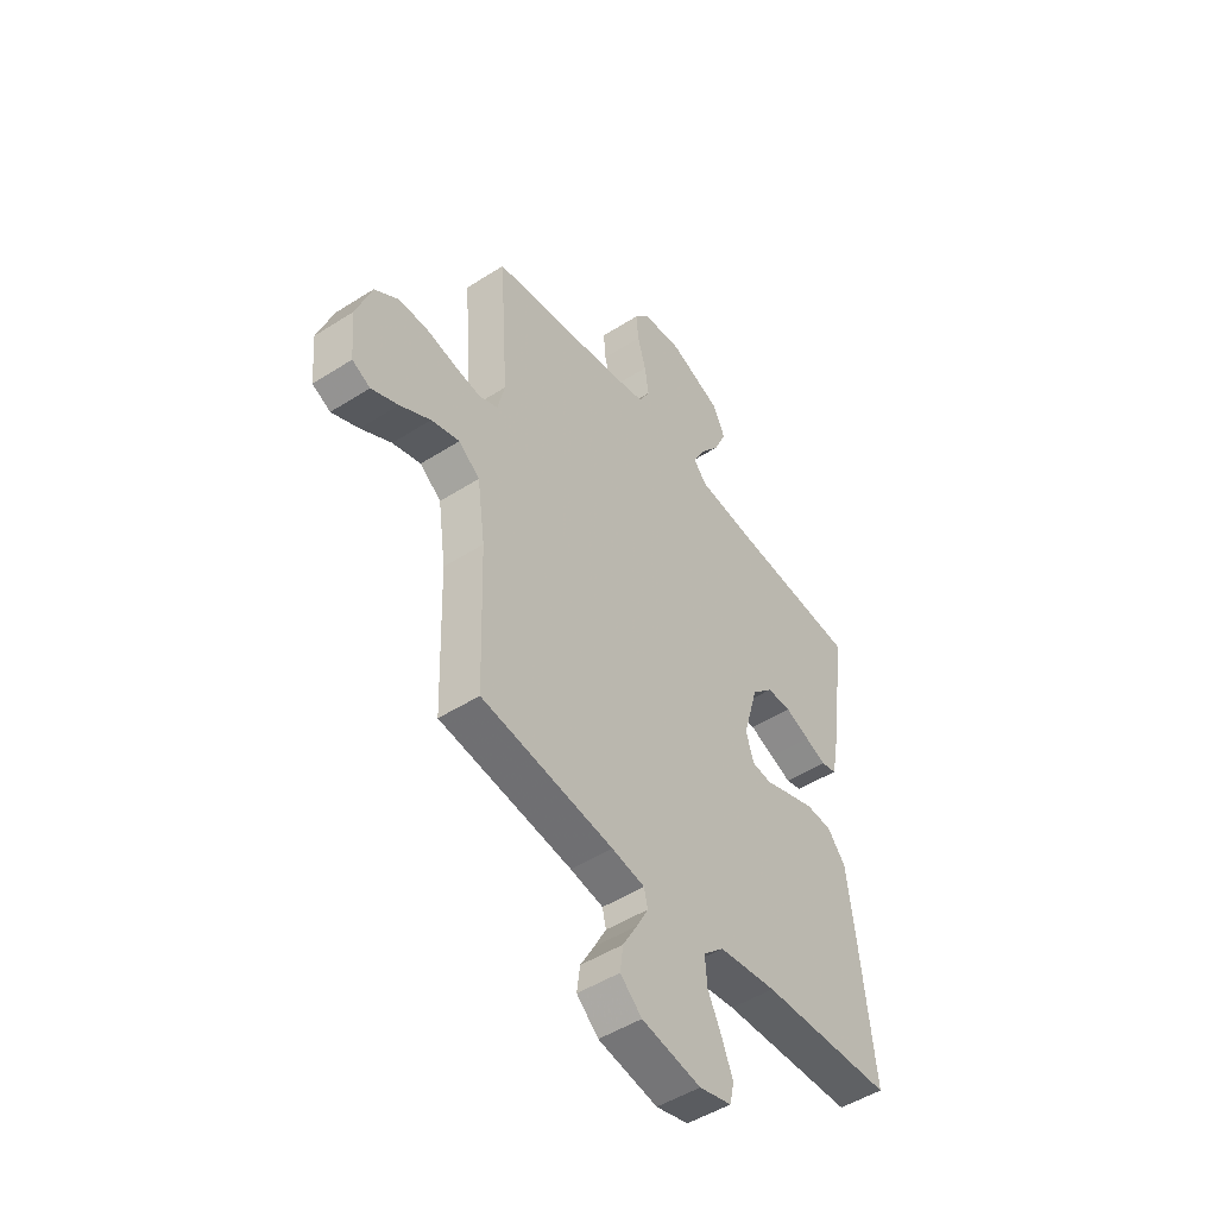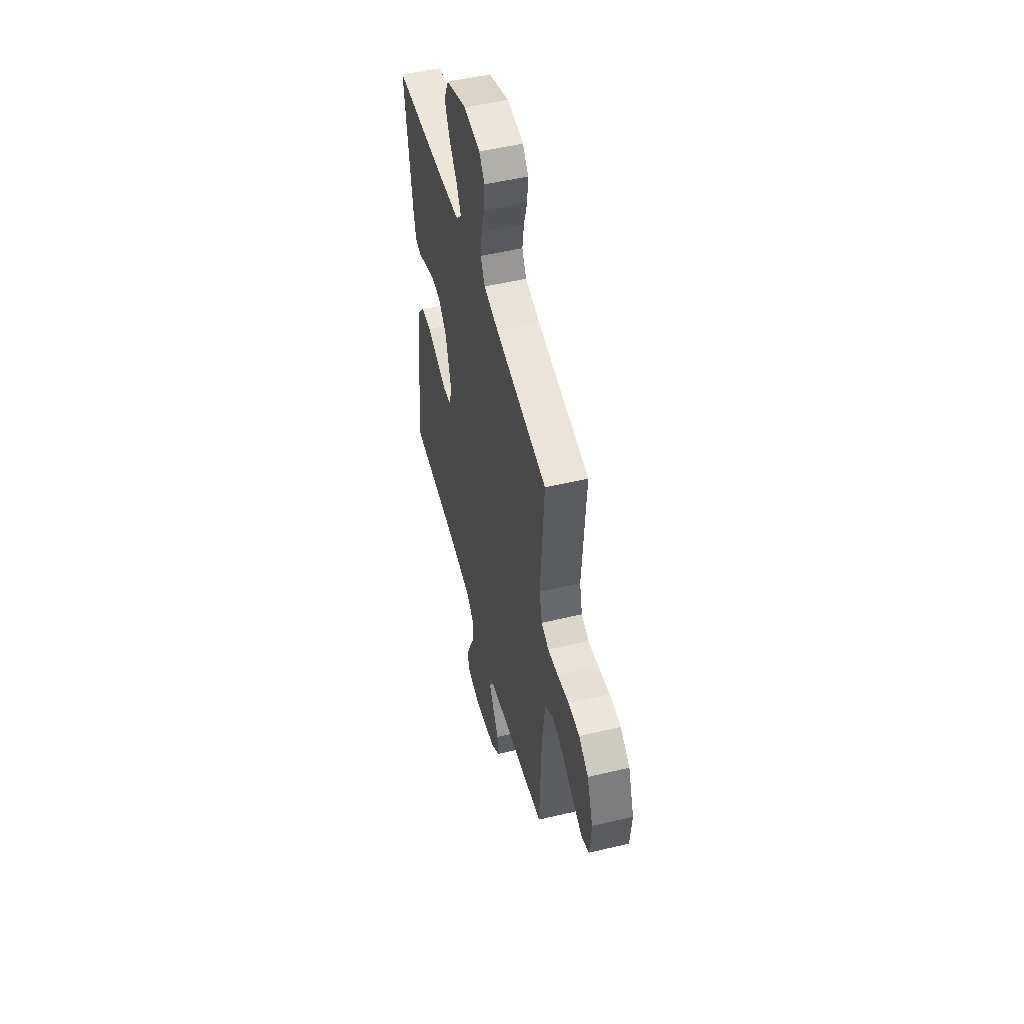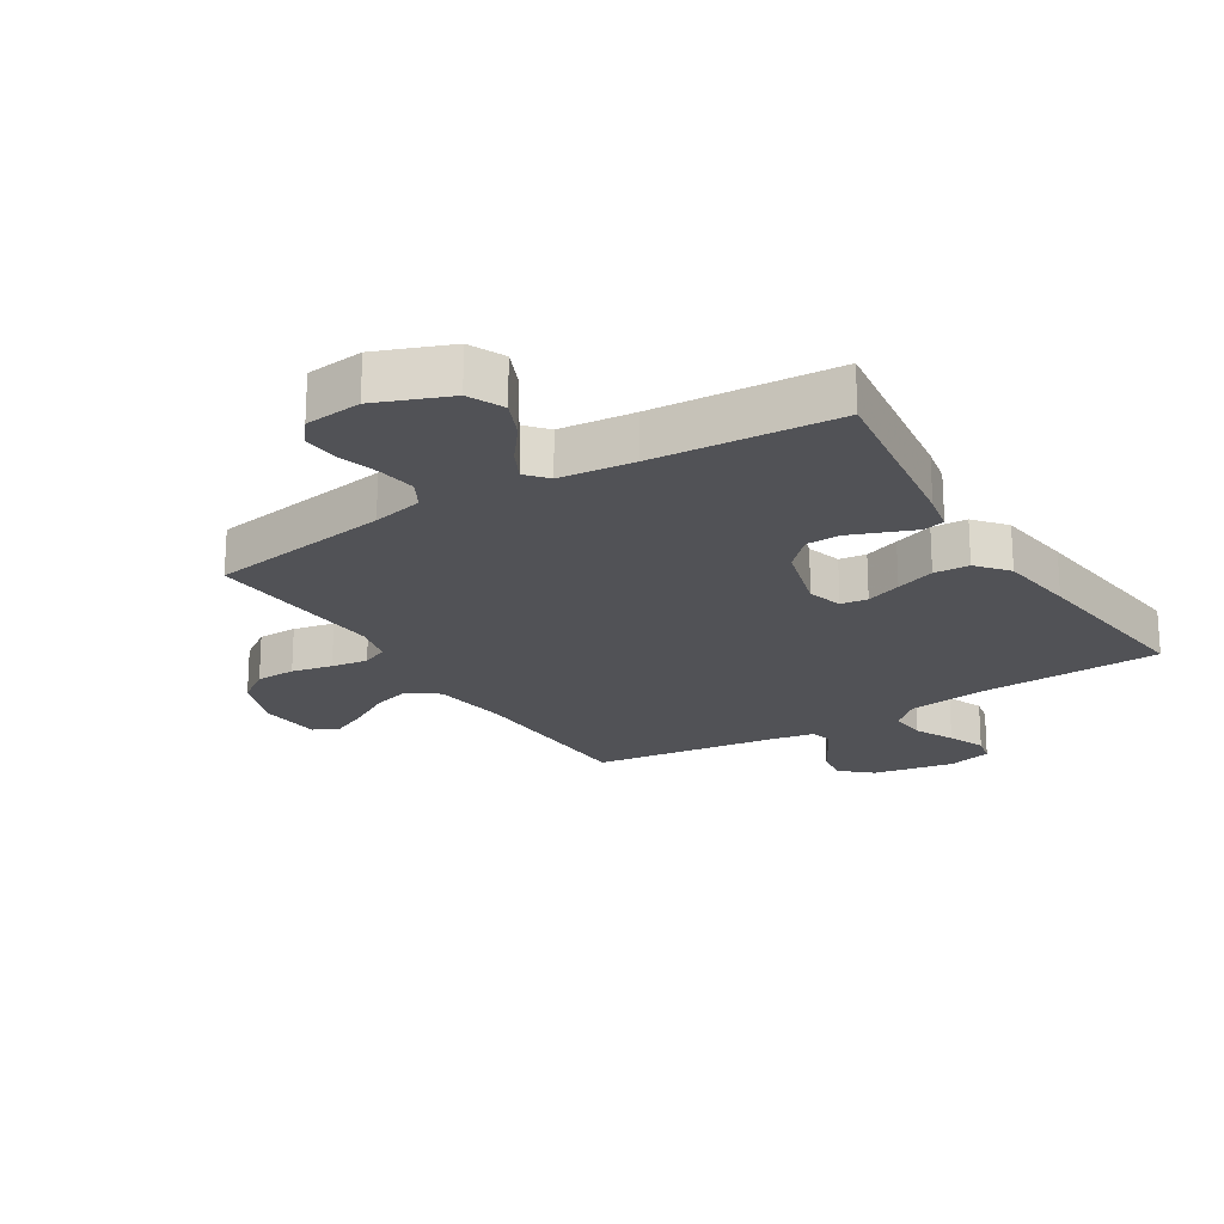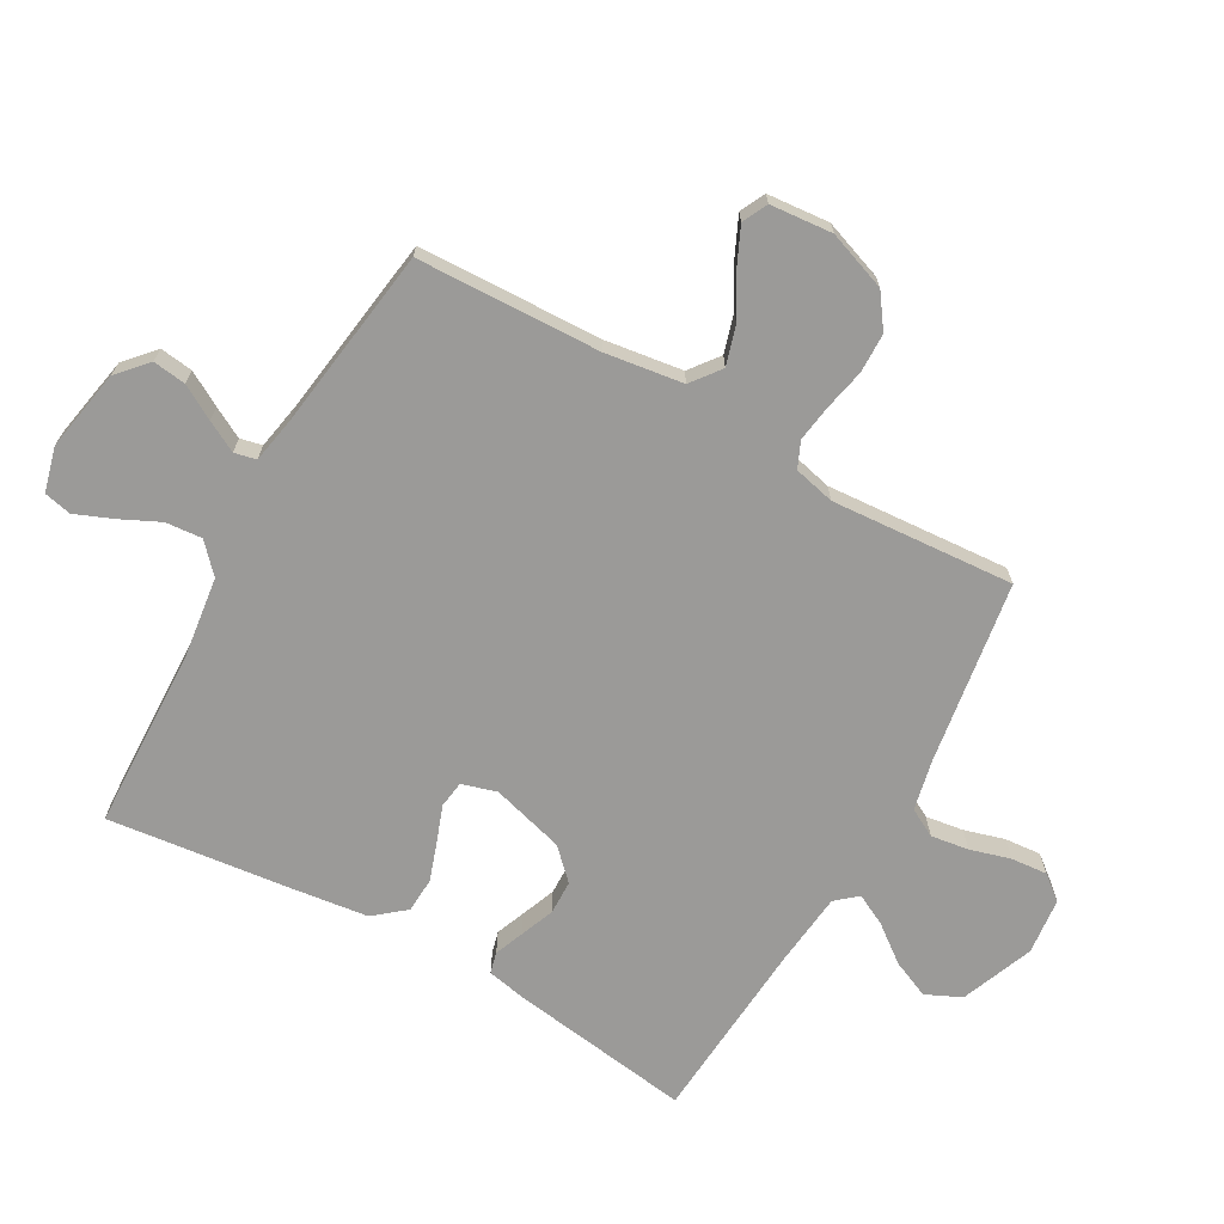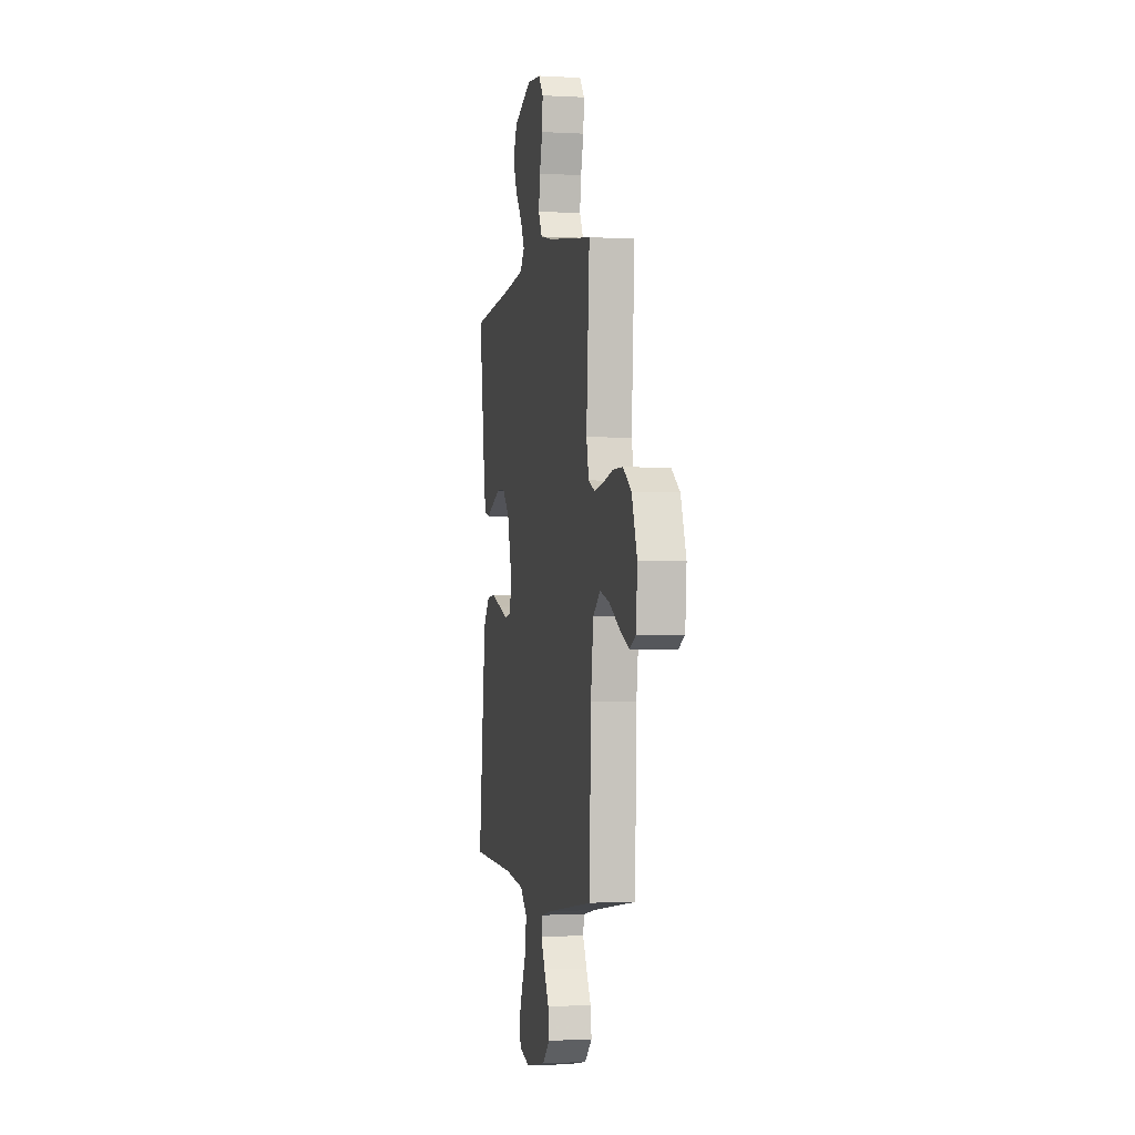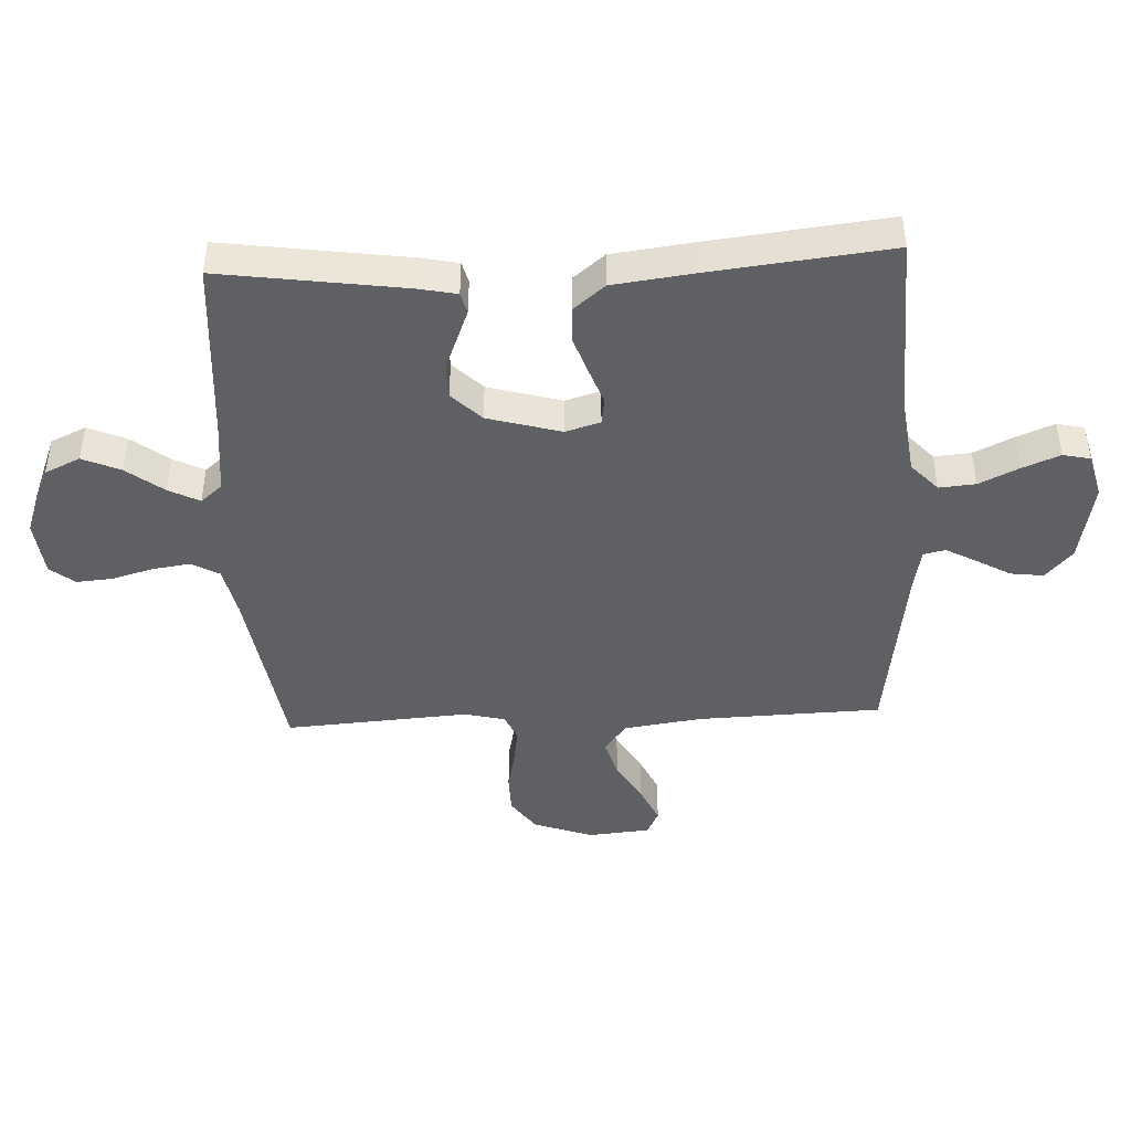
<metadata>
{"format":"obj","ext":"obj","renderer":"f3d","projection":"perspective","resolution":1024,"background":"white","views":[{"elev":-48.8,"azim":-54.6,"up":"+Z"},{"elev":51.5,"azim":-104.5,"up":"+Z"},{"elev":-21.2,"azim":32.0,"up":"+Y"},{"elev":-69.3,"azim":-119.4,"up":"+Y"},{"elev":-2.0,"azim":-101.4,"up":"+Z"},{"elev":-44.0,"azim":92.7,"up":"+Y"}]}
</metadata>
<code>
v -0.5 0.07 0.5
v -0.2 0.07 0.546
v -0.117 0.07 0.564
v -0.092 0.07 0.61
v -0.101 0.07 0.672
v -0.12 0.07 0.738
v -0.125 0.07 0.798
v -0.093 0.07 0.838
v 0 0.07 0.848
v 0.119 0.07 0.801
v 0.146 0.07 0.743
v 0.119 0.07 0.681
v 0.073 0.07 0.621
v 0.047 0.07 0.57
v 0.077 0.07 0.535
v 0.2 0.07 0.522
v 0.5 0.07 0.5
v 0.457 0.07 0.2
v 0.444 0.07 0.137
v 0.409 0.07 0.128
v 0.361 0.07 0.147
v 0.305 0.07 0.169
v 0.249 0.07 0.168
v 0.201 0.07 0.12
v 0.167 0.07 0
v 0.184 0.07 -0.057
v 0.228 0.07 -0.063
v 0.286 0.07 -0.042
v 0.35 0.07 -0.02
v 0.408 0.07 -0.023
v 0.45 0.07 -0.074
v 0.466 0.07 -0.2
v 0.5 0.07 -0.5
v 0.2 0.07 -0.511
v 0.069 0.07 -0.528
v 0.022 0.07 -0.571
v 0.027 0.07 -0.631
v 0.058 0.07 -0.696
v 0.083 0.07 -0.757
v 0.073 0.07 -0.802
v 0 0.07 -0.821
v -0.134 0.07 -0.796
v -0.183 0.07 -0.752
v -0.176 0.07 -0.698
v -0.144 0.07 -0.642
v -0.117 0.07 -0.592
v -0.125 0.07 -0.556
v -0.2 0.07 -0.542
v -0.5 0.07 -0.5
v -0.51 0.07 -0.2
v -0.528 0.07 -0.072
v -0.576 0.07 -0.035
v -0.64 0.07 -0.054
v -0.709 0.07 -0.094
v -0.77 0.07 -0.122
v -0.811 0.07 -0.102
v -0.82 0.07 0
v -0.785 0.07 0.097
v -0.73 0.07 0.136
v -0.665 0.07 0.137
v -0.598 0.07 0.123
v -0.538 0.07 0.114
v -0.495 0.07 0.133
v -0.479 0.07 0.2
v -0.5 0 0.5
v -0.2 0 0.546
v -0.117 0 0.564
v -0.092 0 0.61
v -0.101 0 0.672
v -0.12 0 0.738
v -0.125 0 0.798
v -0.093 0 0.838
v 0 0 0.848
v 0.119 0 0.801
v 0.146 0 0.743
v 0.119 0 0.681
v 0.073 0 0.621
v 0.047 0 0.57
v 0.077 0 0.535
v 0.2 0 0.522
v 0.5 0 0.5
v 0.457 0 0.2
v 0.444 0 0.137
v 0.409 0 0.128
v 0.361 0 0.147
v 0.305 0 0.169
v 0.249 0 0.168
v 0.201 0 0.12
v 0.167 0 0
v 0.184 0 -0.057
v 0.228 0 -0.063
v 0.286 0 -0.042
v 0.35 0 -0.02
v 0.408 0 -0.023
v 0.45 0 -0.074
v 0.466 0 -0.2
v 0.5 0 -0.5
v 0.2 0 -0.511
v 0.069 0 -0.528
v 0.022 0 -0.571
v 0.027 0 -0.631
v 0.058 0 -0.696
v 0.083 0 -0.757
v 0.073 0 -0.802
v 0 0 -0.821
v -0.134 0 -0.796
v -0.183 0 -0.752
v -0.176 0 -0.698
v -0.144 0 -0.642
v -0.117 0 -0.592
v -0.125 0 -0.556
v -0.2 0 -0.542
v -0.5 0 -0.5
v -0.51 0 -0.2
v -0.528 0 -0.072
v -0.576 0 -0.035
v -0.64 0 -0.054
v -0.709 0 -0.094
v -0.77 0 -0.122
v -0.811 0 -0.102
v -0.82 0 0
v -0.785 0 0.097
v -0.73 0 0.136
v -0.665 0 0.137
v -0.598 0 0.123
v -0.538 0 0.114
v -0.495 0 0.133
v -0.479 0 0.2
f 58 59 60 61
f 58 61 62
f 57 58 62
f 56 57 62
f 53 54 55 56
f 52 53 56 62
f 51 52 62 63
f 48 49 50
f 47 48 50 51
f 42 43 44 45
f 42 45 46
f 41 42 46
f 40 41 46 47
f 37 38 39 40
f 31 32 33 34
f 31 34 35
f 30 31 35 36
f 27 28 29 30
f 18 19 20 21
f 16 17 18 21
f 15 16 21 22
f 14 15 22 23
f 10 11 12 13
f 10 13 14
f 9 10 14
f 8 9 14
f 5 6 7 8
f 4 5 8 14
f 3 4 14 23
f 64 1 2
f 47 51 63 64
f 37 40 47 64
f 36 37 64 2
f 27 30 36
f 26 27 36
f 25 26 36 2
f 24 25 2 3
f 3 23 24
f 125 124 123 122
f 126 125 122
f 126 122 121
f 126 121 120
f 120 119 118 117
f 126 120 117 116
f 127 126 116 115
f 114 113 112
f 115 114 112 111
f 109 108 107 106
f 110 109 106
f 110 106 105
f 111 110 105 104
f 104 103 102 101
f 98 97 96 95
f 99 98 95
f 100 99 95 94
f 94 93 92 91
f 85 84 83 82
f 85 82 81 80
f 86 85 80 79
f 87 86 79 78
f 77 76 75 74
f 78 77 74
f 78 74 73
f 78 73 72
f 72 71 70 69
f 78 72 69 68
f 87 78 68 67
f 66 65 128
f 128 127 115 111
f 128 111 104 101
f 66 128 101 100
f 100 94 91
f 100 91 90
f 66 100 90 89
f 67 66 89 88
f 88 87 67
f 1 65 66 2
f 2 66 67 3
f 3 67 68 4
f 4 68 69 5
f 5 69 70 6
f 6 70 71 7
f 7 71 72 8
f 8 72 73 9
f 9 73 74 10
f 10 74 75 11
f 11 75 76 12
f 12 76 77 13
f 13 77 78 14
f 14 78 79 15
f 15 79 80 16
f 16 80 81 17
f 17 81 82 18
f 18 82 83 19
f 19 83 84 20
f 20 84 85 21
f 21 85 86 22
f 22 86 87 23
f 23 87 88 24
f 24 88 89 25
f 25 89 90 26
f 26 90 91 27
f 27 91 92 28
f 28 92 93 29
f 29 93 94 30
f 30 94 95 31
f 31 95 96 32
f 32 96 97 33
f 33 97 98 34
f 34 98 99 35
f 35 99 100 36
f 36 100 101 37
f 37 101 102 38
f 38 102 103 39
f 39 103 104 40
f 40 104 105 41
f 41 105 106 42
f 42 106 107 43
f 43 107 108 44
f 44 108 109 45
f 45 109 110 46
f 46 110 111 47
f 47 111 112 48
f 48 112 113 49
f 49 113 114 50
f 50 114 115 51
f 51 115 116 52
f 52 116 117 53
f 53 117 118 54
f 54 118 119 55
f 55 119 120 56
f 56 120 121 57
f 57 121 122 58
f 58 122 123 59
f 59 123 124 60
f 60 124 125 61
f 61 125 126 62
f 62 126 127 63
f 63 127 128 64
f 64 128 65 1

</code>
